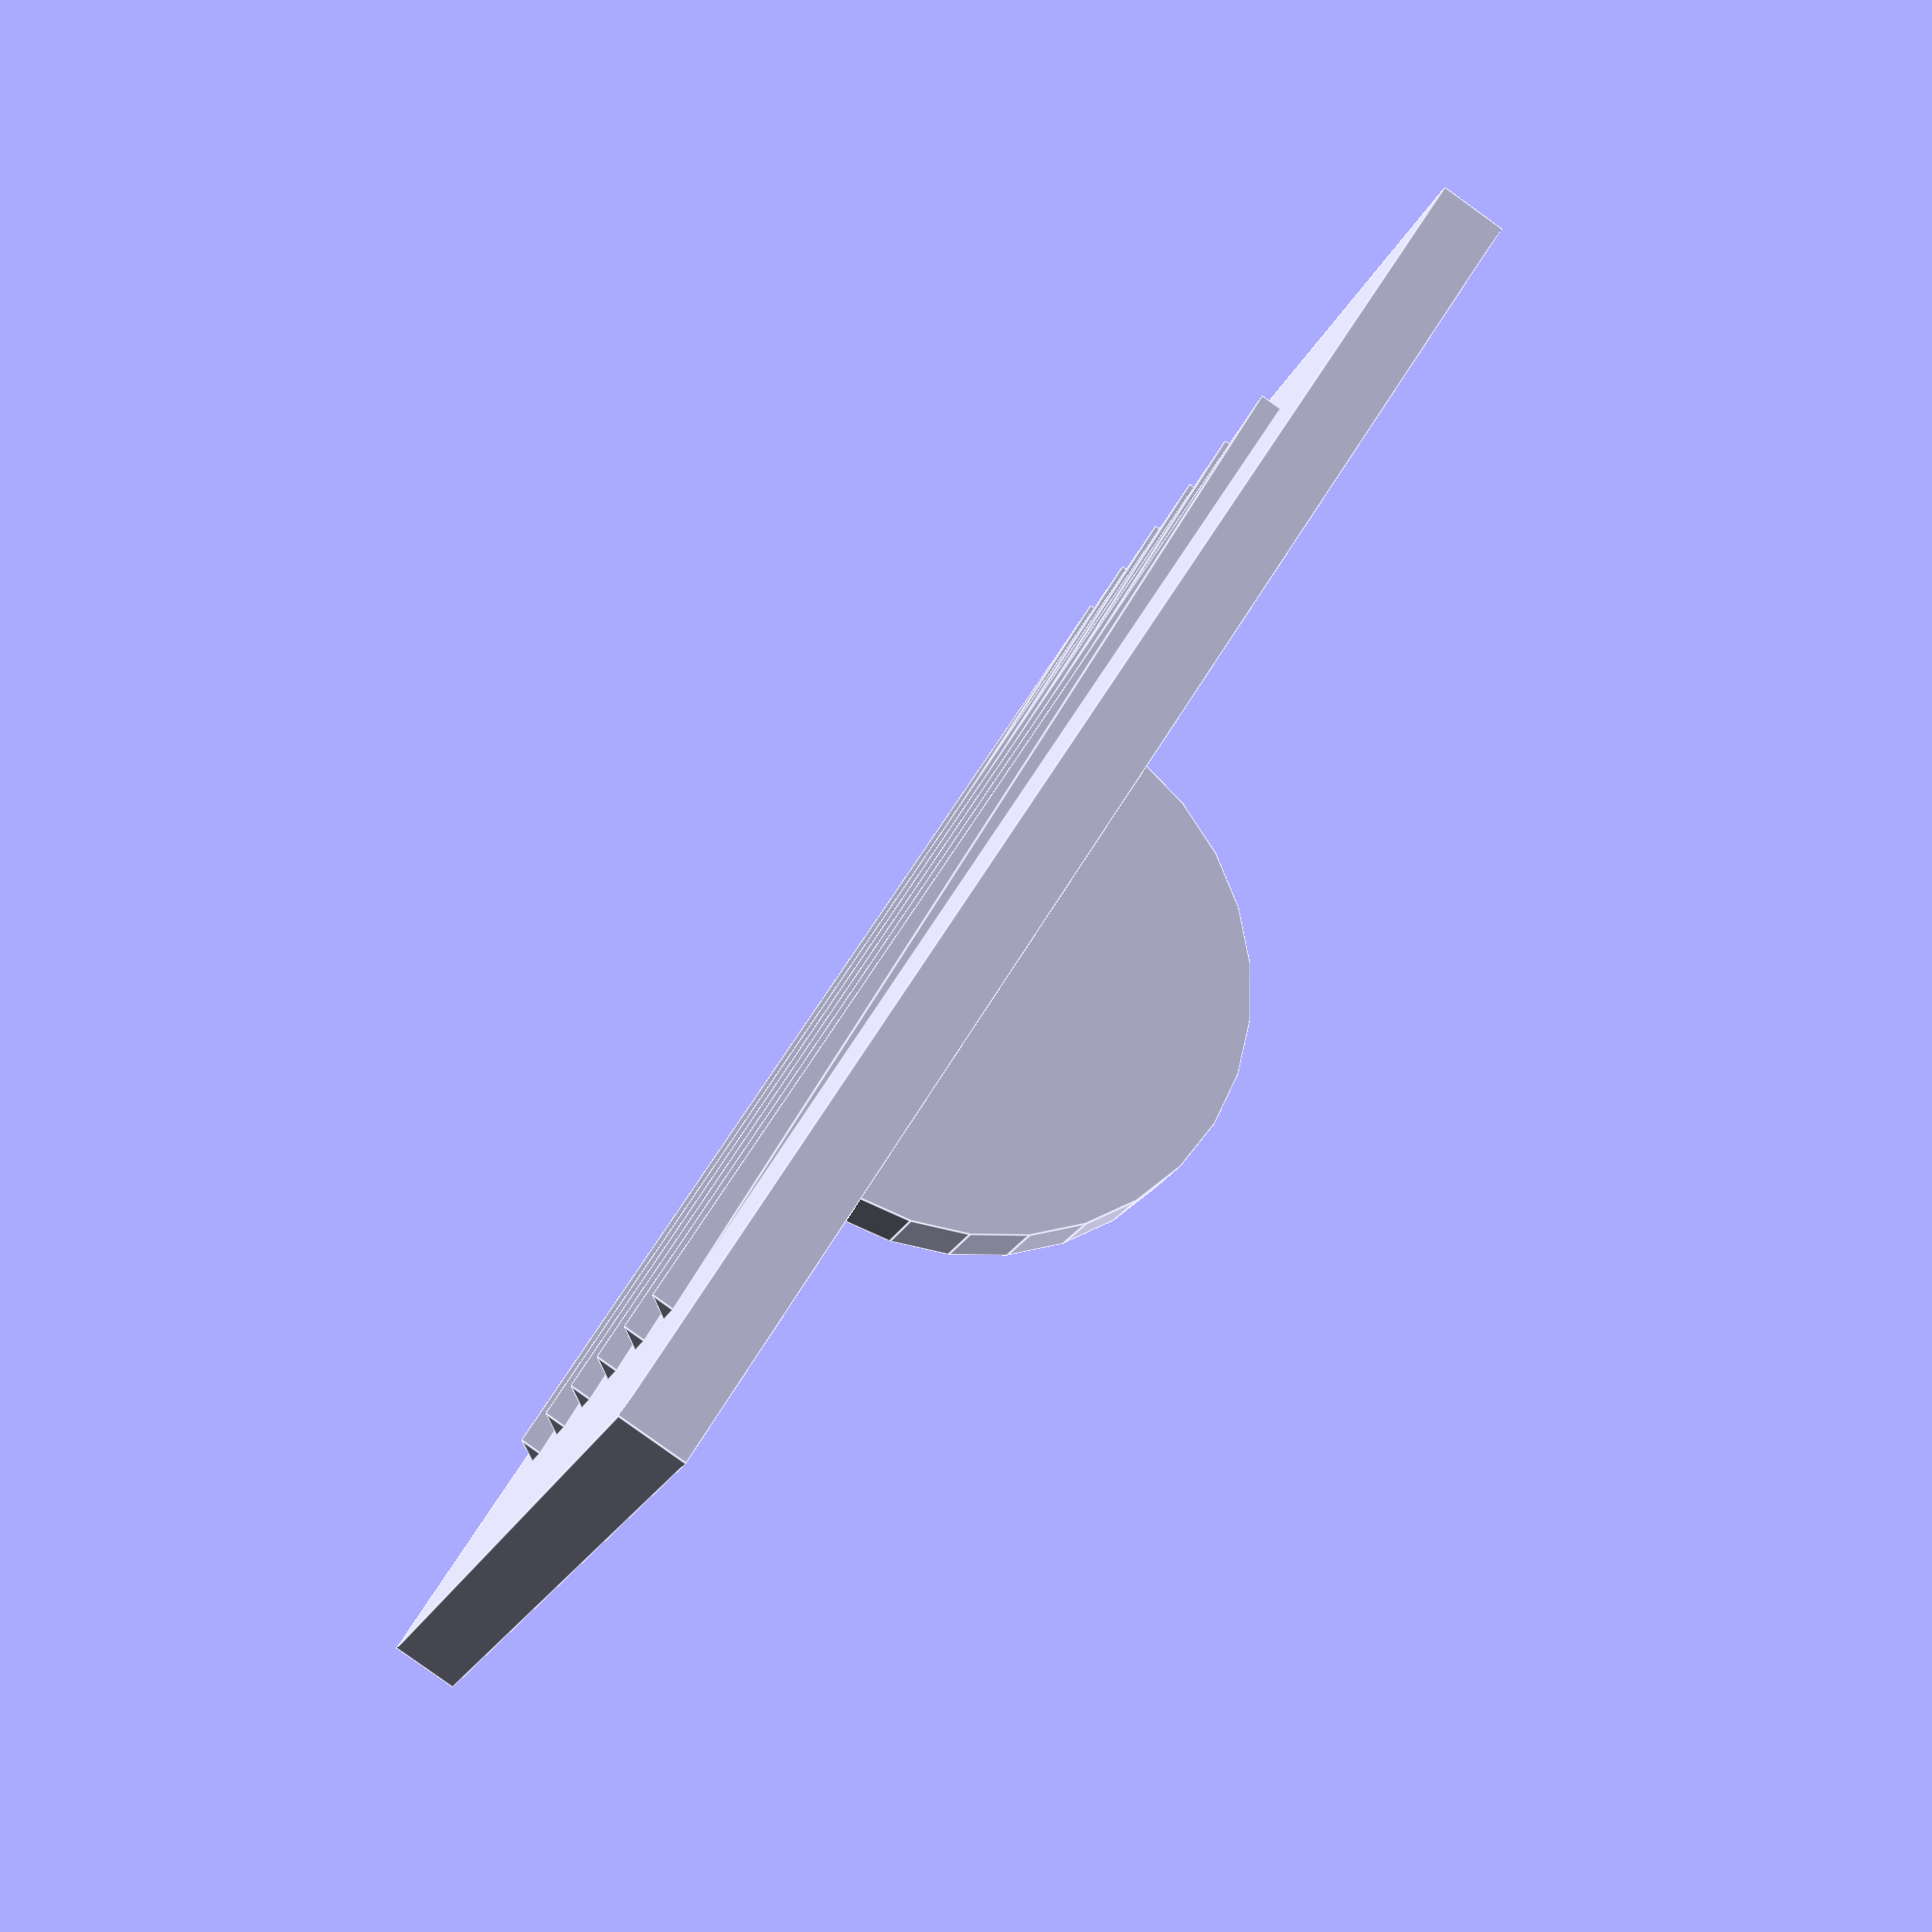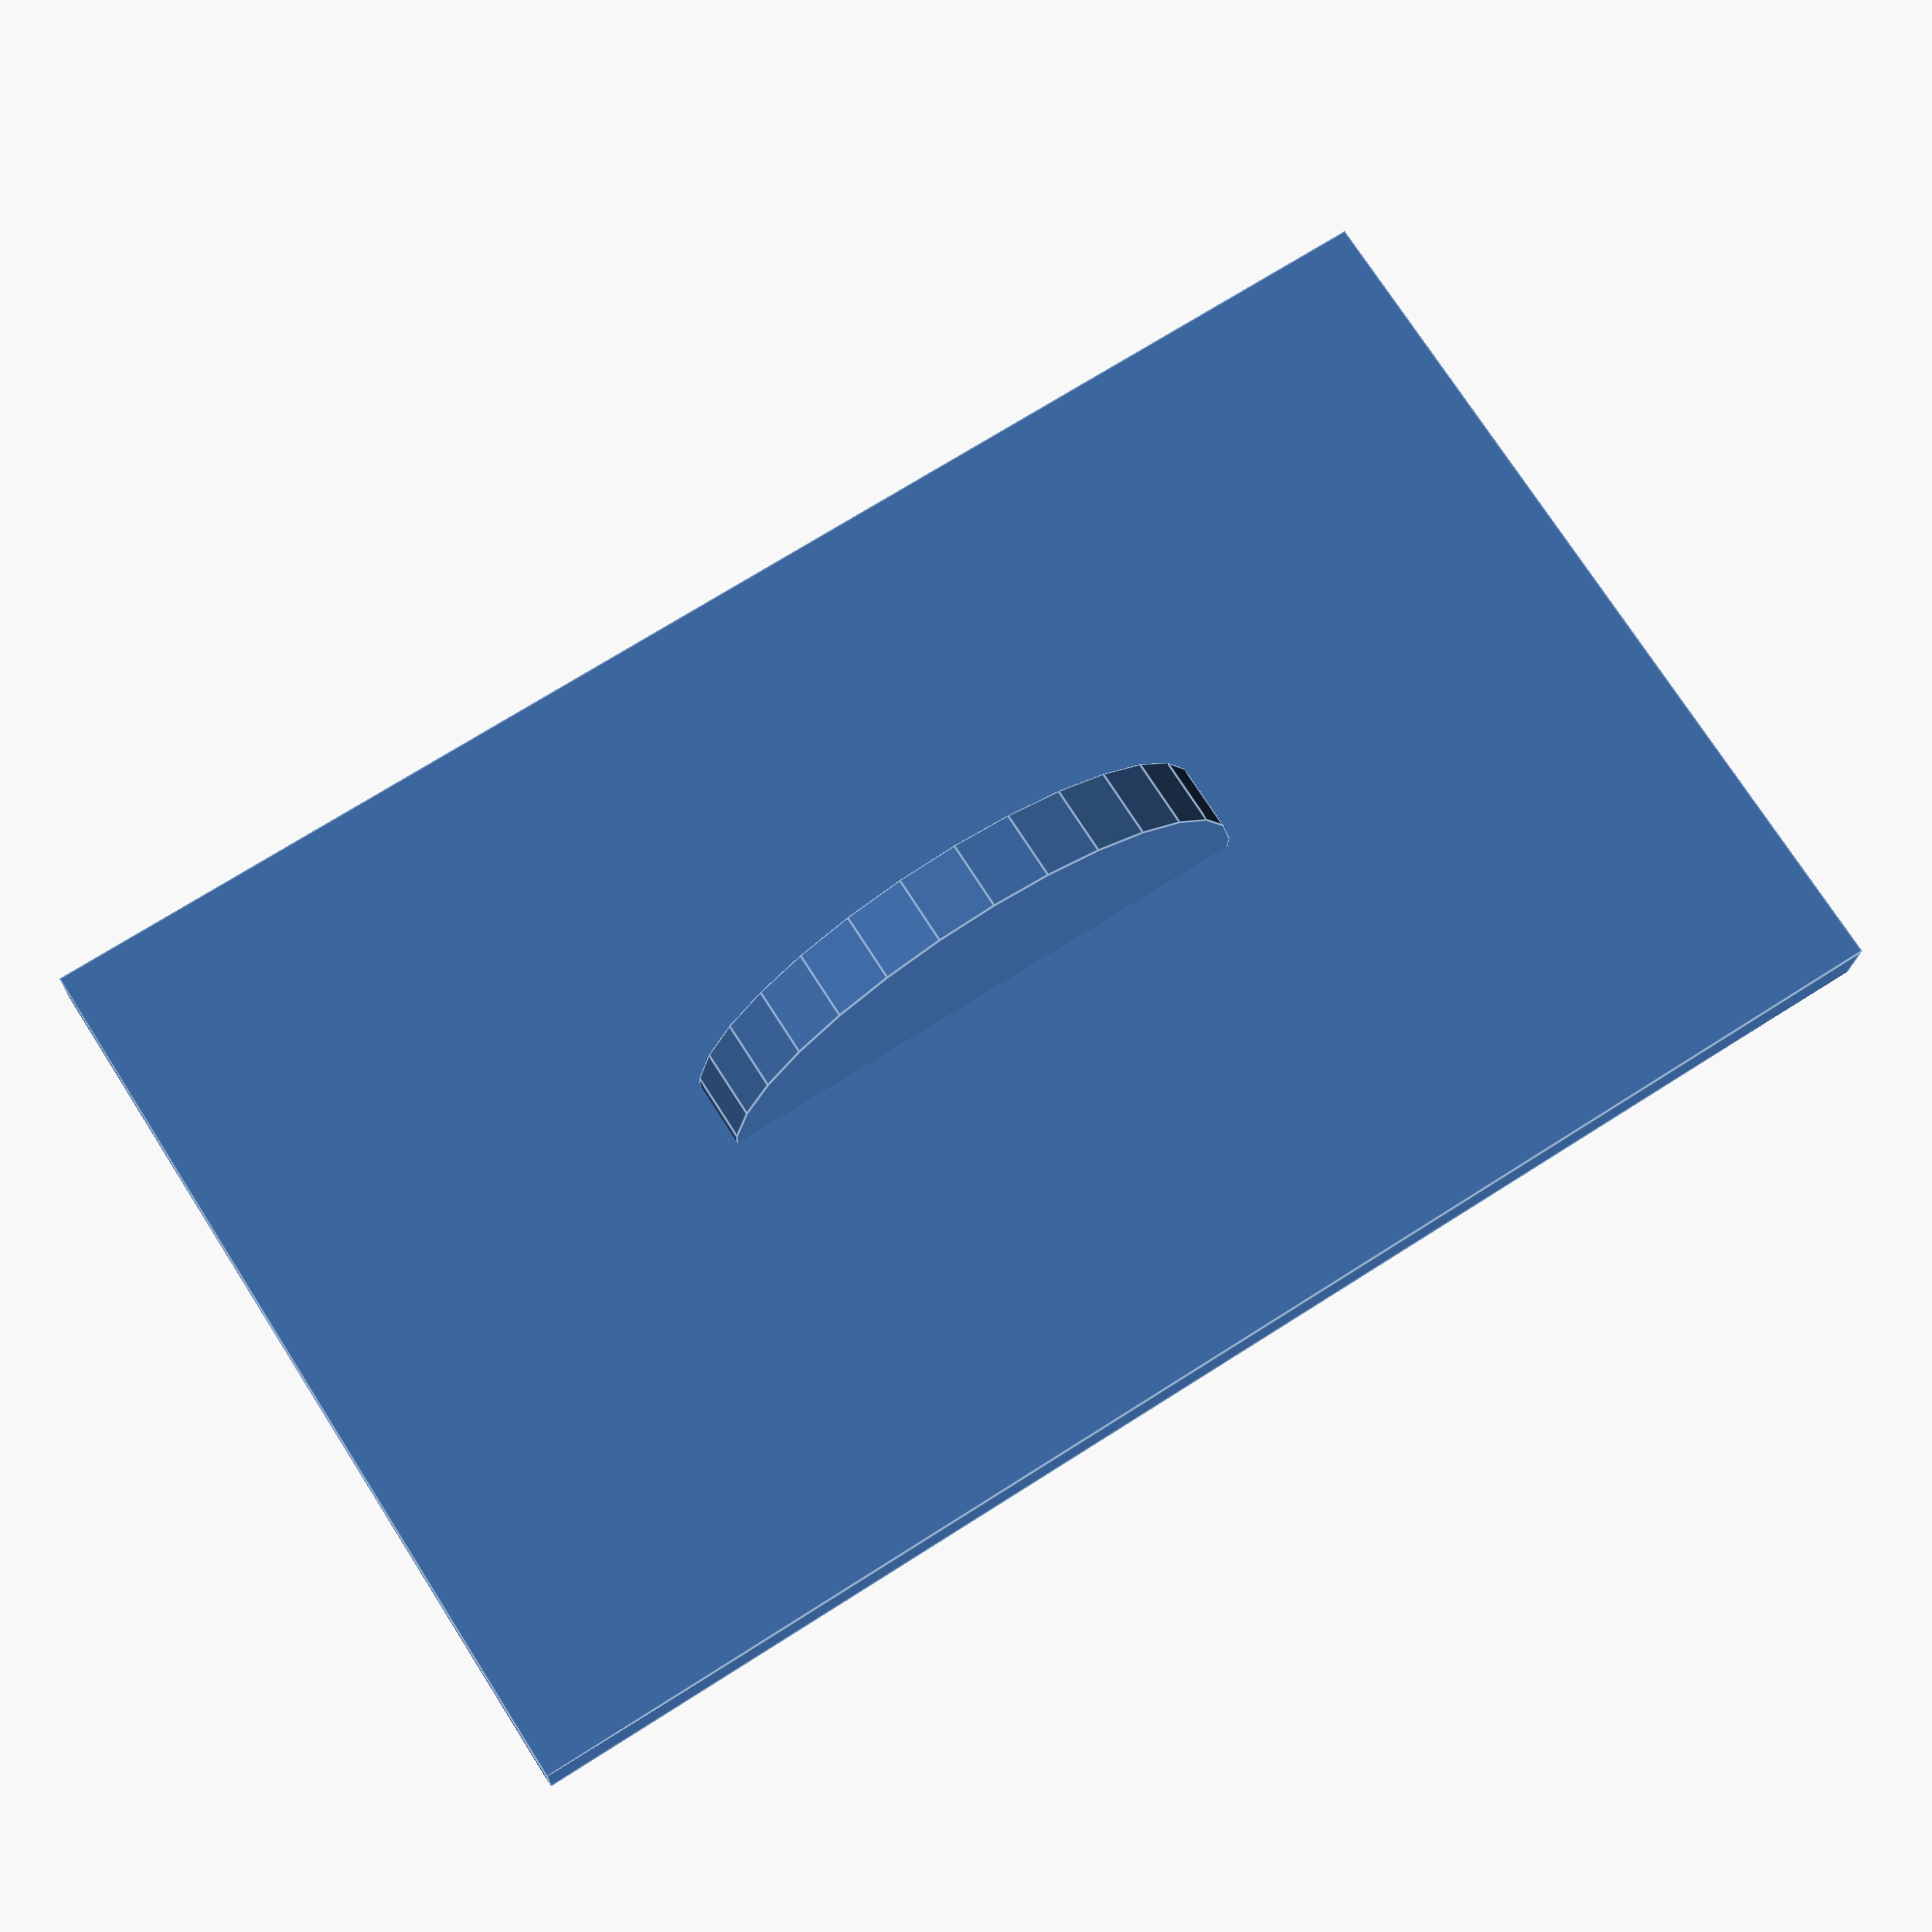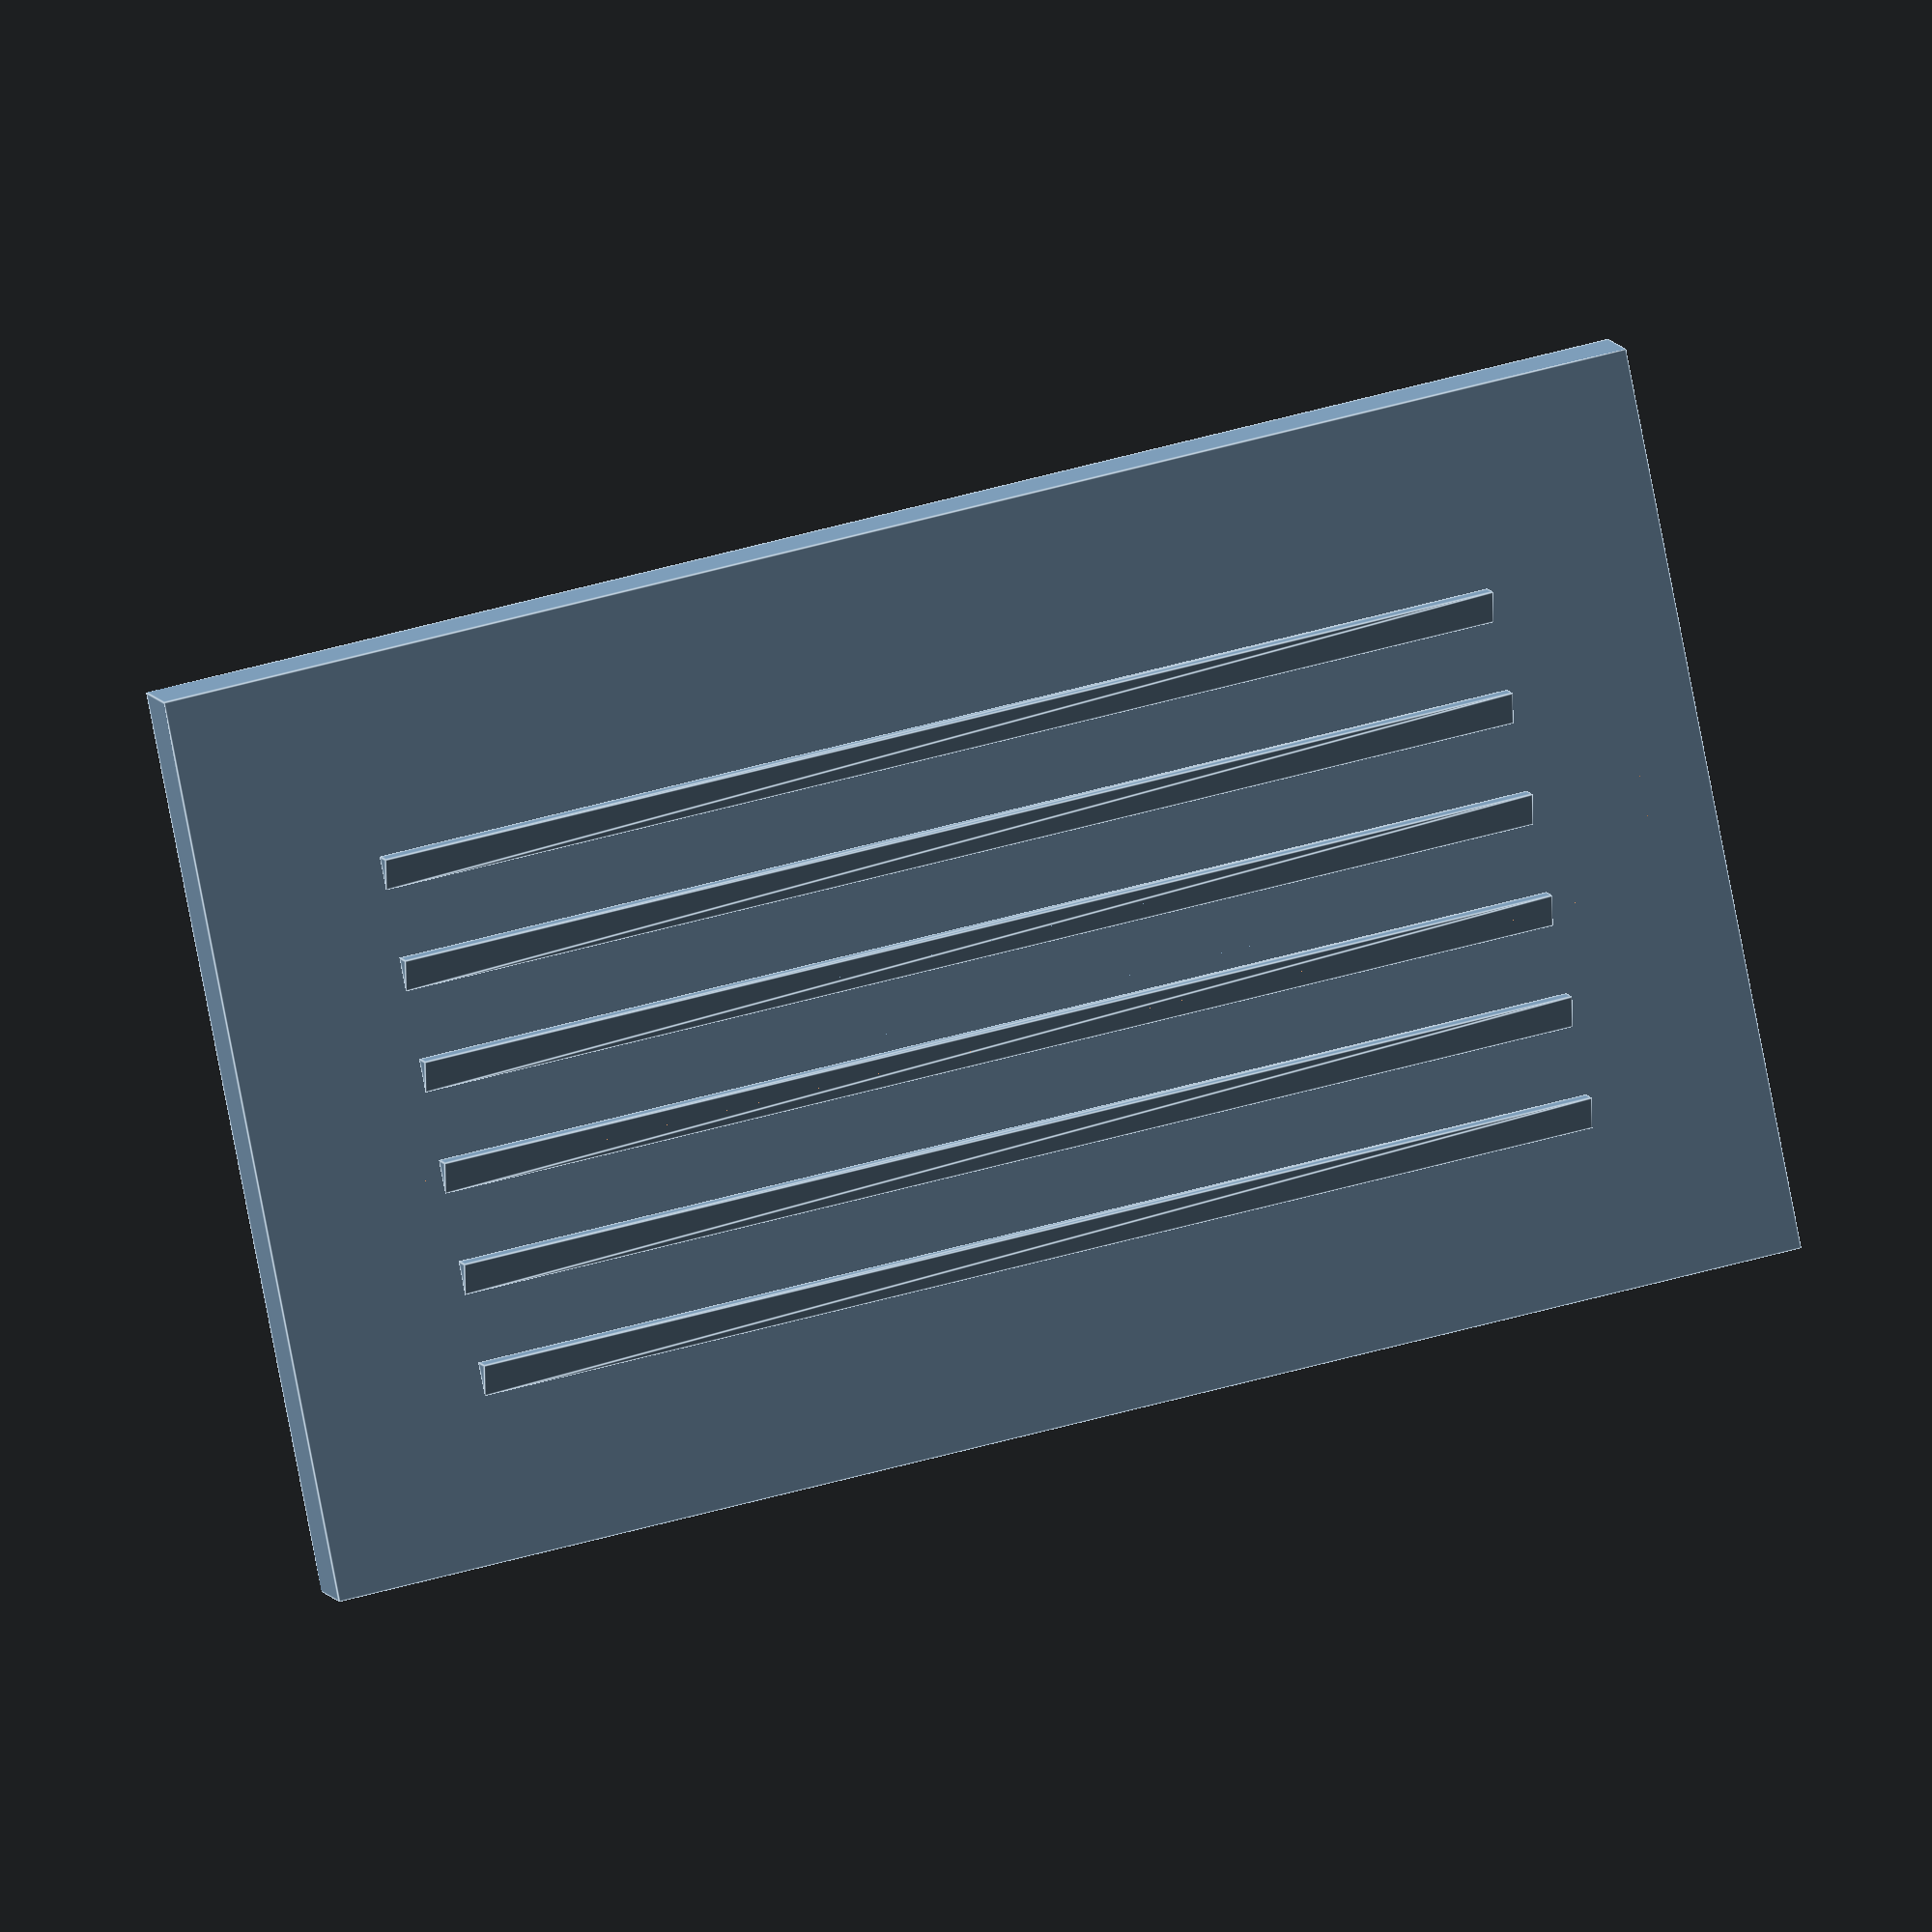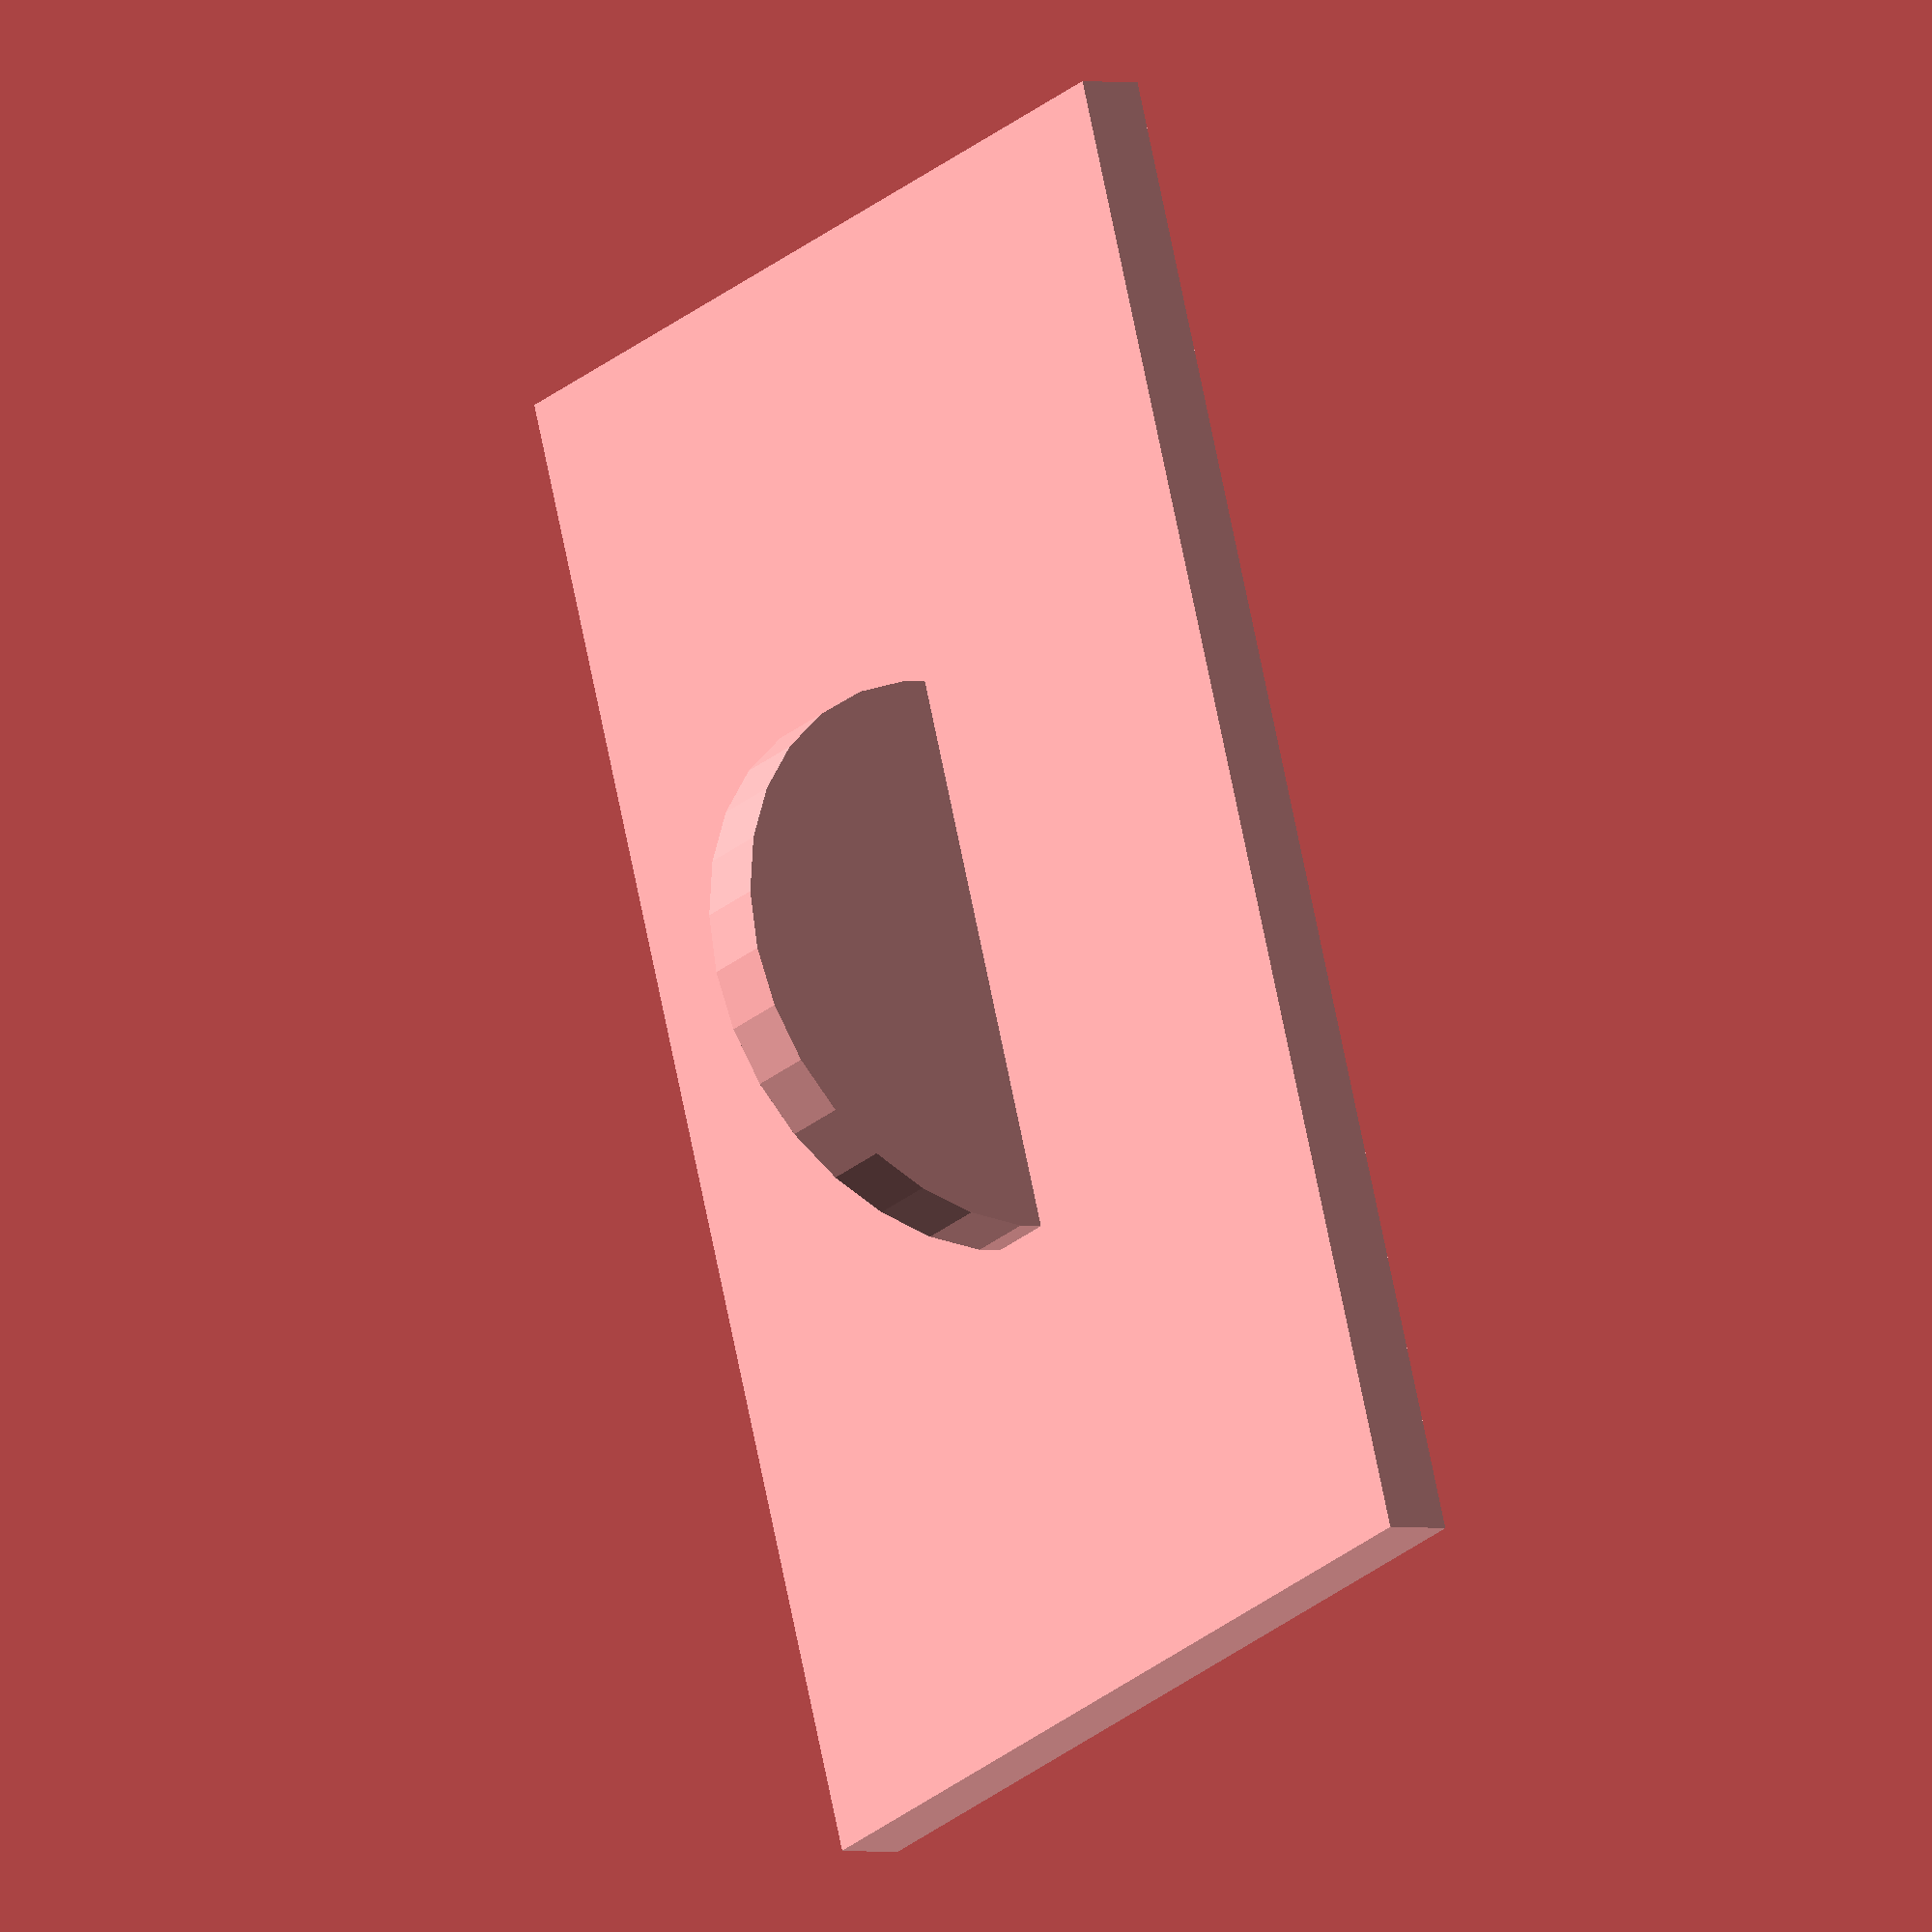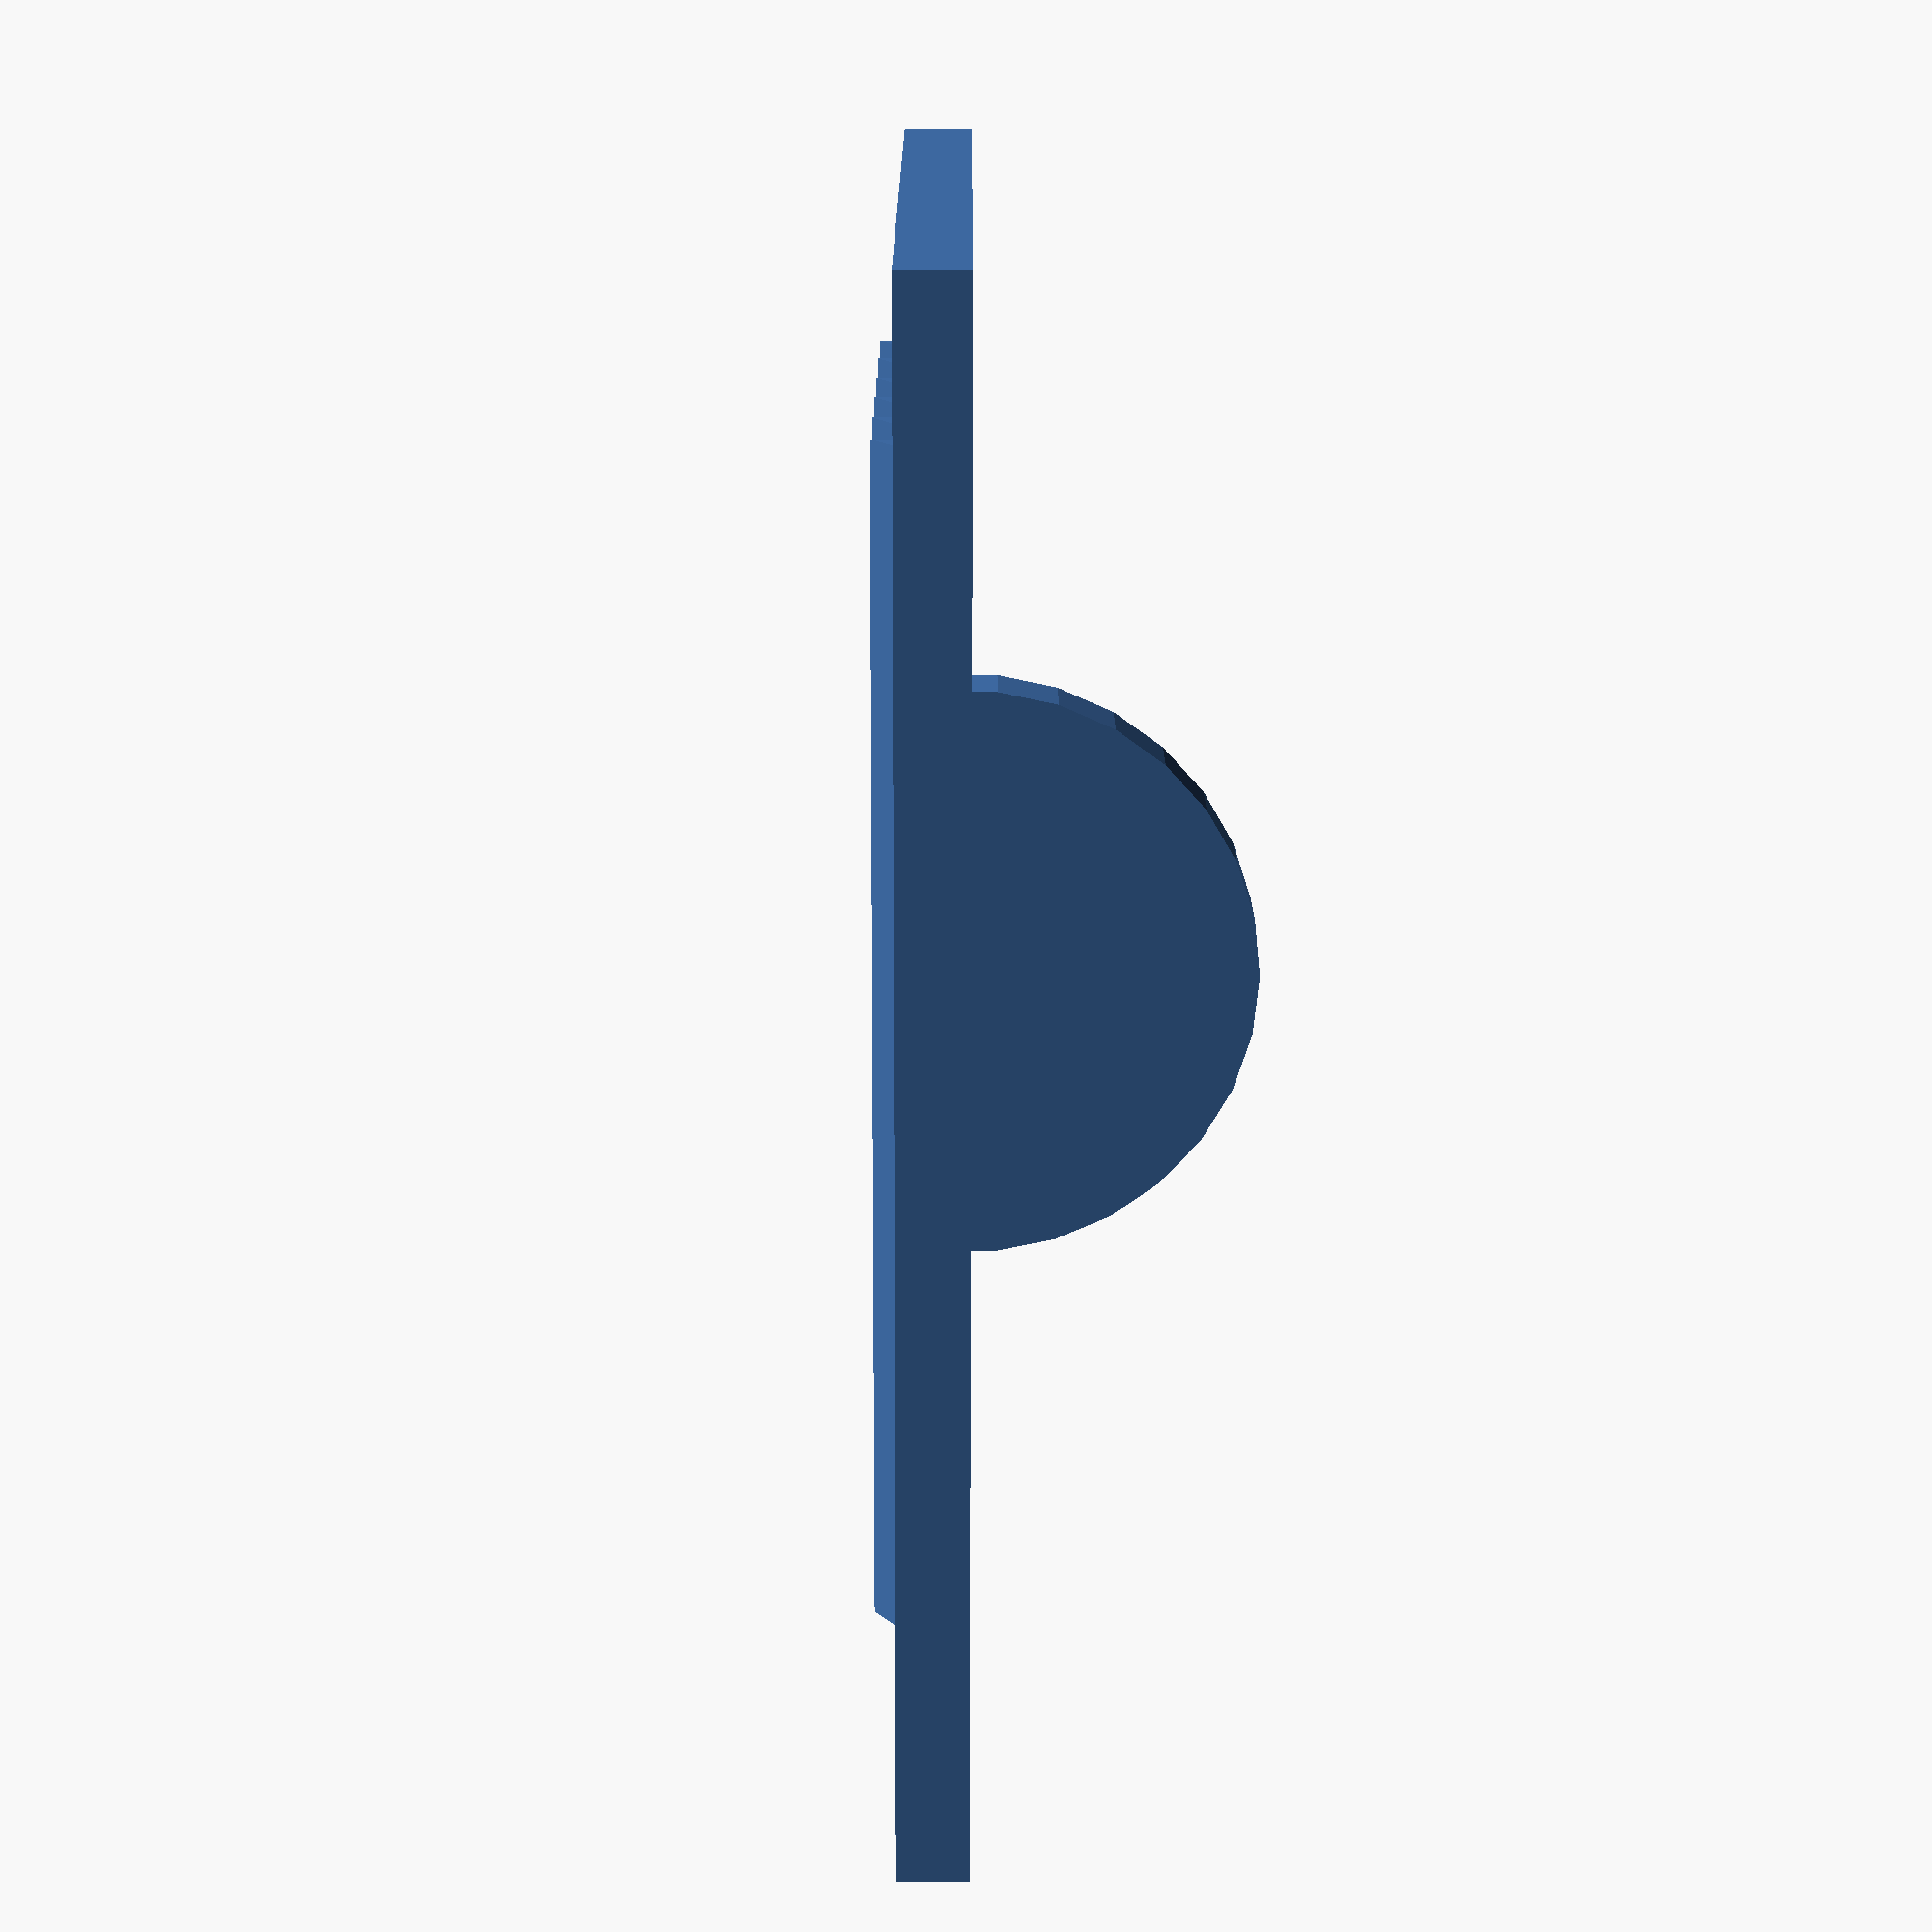
<openscad>


bPx = 40;
bPy = 66;
bPz = 3;


lb = 1.5;
lh = 1.0;
lw = 50;
ld = 8;
basePlate();


module basePlate() {
   cube(size=[bPx, bPy, bPz], center=true);
   translate([0, 0, bPz/2]) {lanes();}
   translate([0, 0, -bPz/2+.2]) {handle();}
   %translate([0, bPy/2-8, -bPz/2+.5]) {lablabel();}
}

module lanes() {
   translate([lb*7.5,0,0]) {lane();}
   translate([lb*4.5,0,0]) {lane();}
   translate([lb*1.5,0,0]) {lane();}
   translate([-lb*7.5,0,0]) {lane();}
   translate([-lb*4.5,0,0]) {lane();}
   translate([-lb*1.5,0,0]) {lane();}
}

module lane() {
   rotate([90, -90, 0]) {
      linear_extrude(height=lw, center=true, convexity=10, twist=0) {
         polygon(points=[[0,0],[lh,0],[0,lb]], paths=[[0,1,2]]);

      }
   }
}

module handle() {
   rotate([00, -90, 0]) {
      difference() {
         cylinder(r=25/2, h=3, center=true);
         translate([20, 0, 0]) {cube(size=[40,60,6], center=true);}
      }
   }
}

module lablabel() {
   rotate([0, 180, 0]) {
      scale([.05, .05, 0.05]){surface(file = "KindtLabBanner.png", center = true);}
   }
}

</openscad>
<views>
elev=84.0 azim=58.4 roll=54.4 proj=p view=edges
elev=17.0 azim=302.6 roll=178.5 proj=p view=edges
elev=351.4 azim=258.8 roll=345.2 proj=o view=edges
elev=181.9 azim=198.8 roll=308.3 proj=o view=solid
elev=252.4 azim=89.5 roll=90.1 proj=p view=solid
</views>
